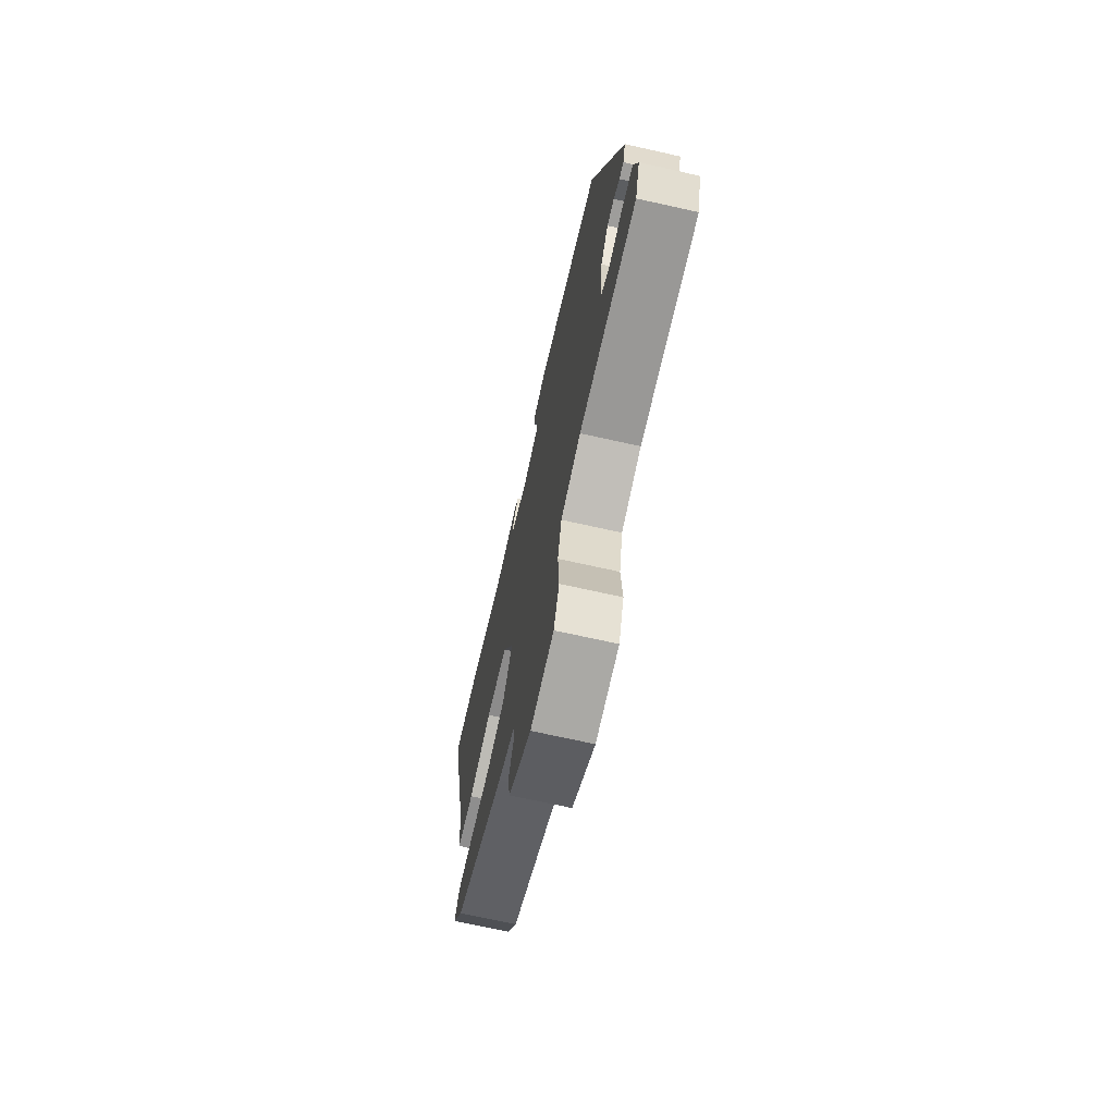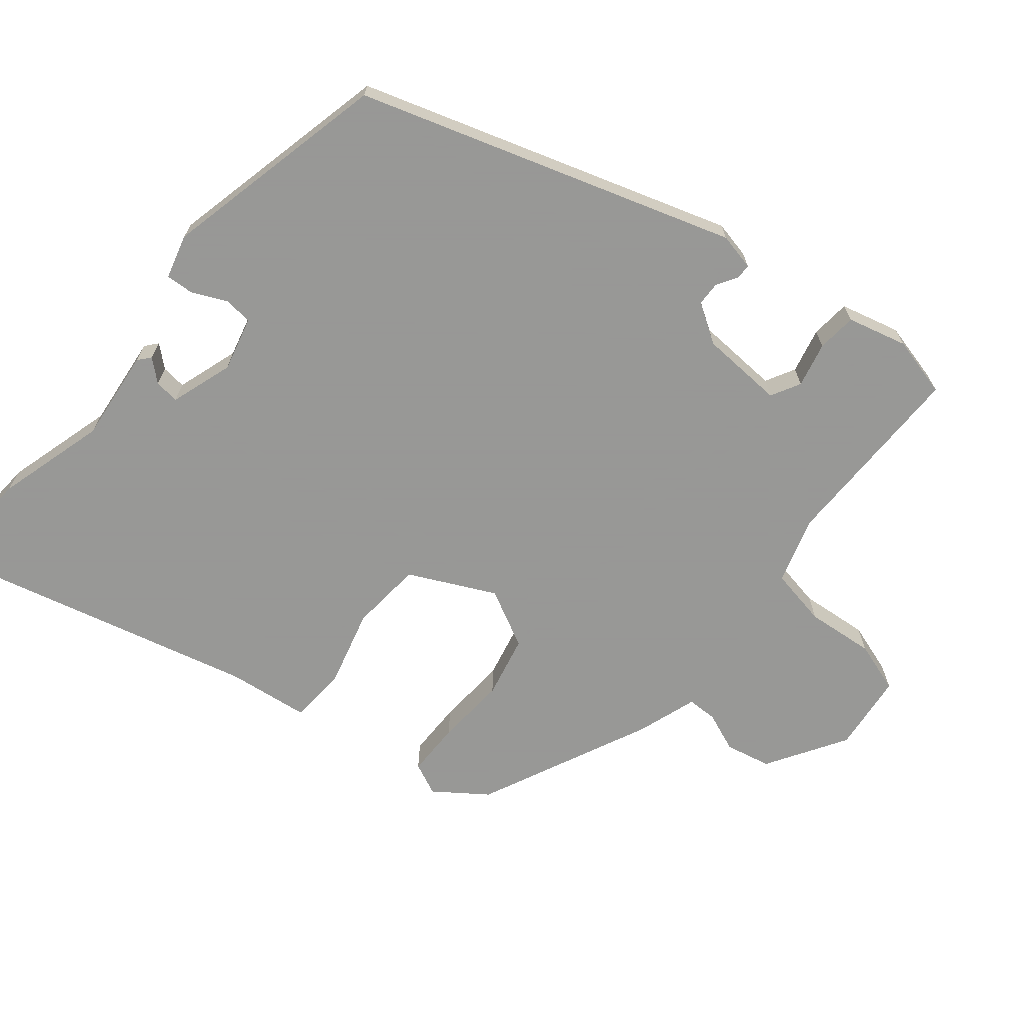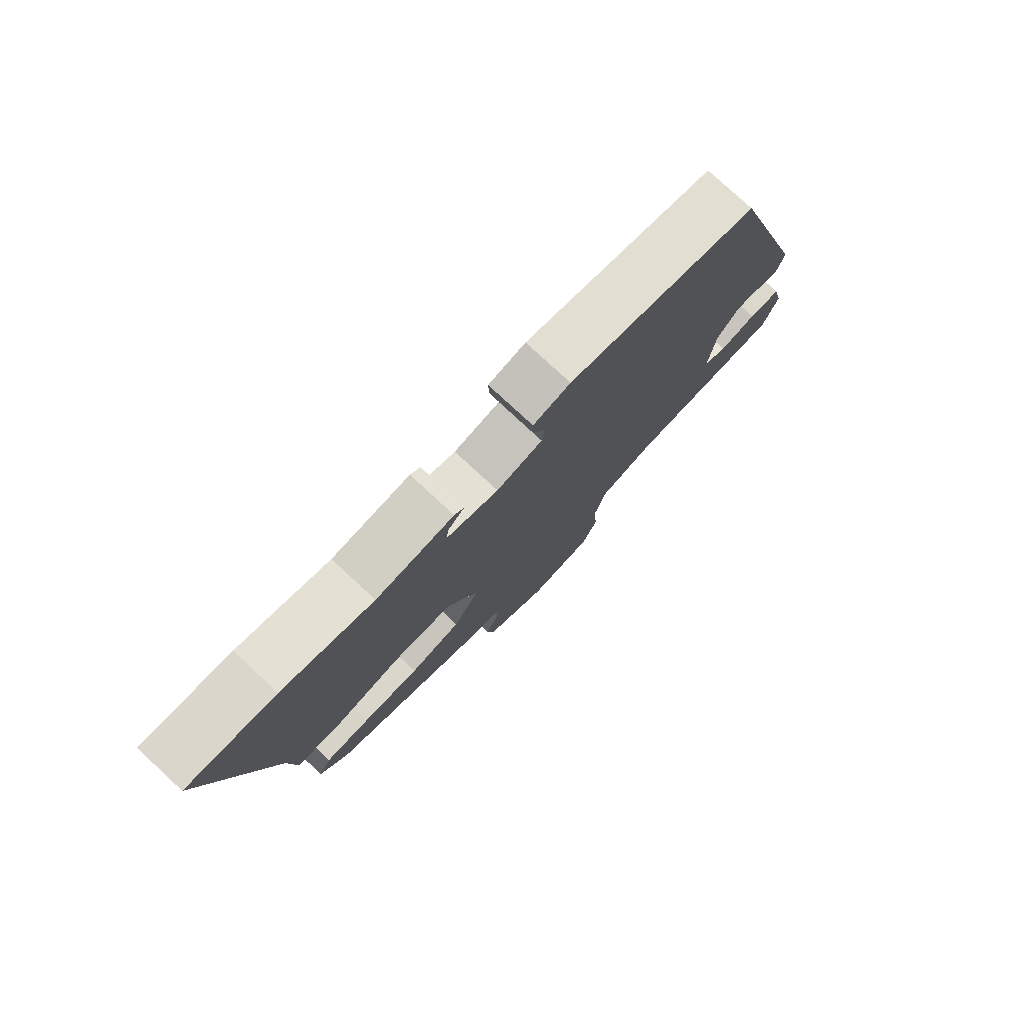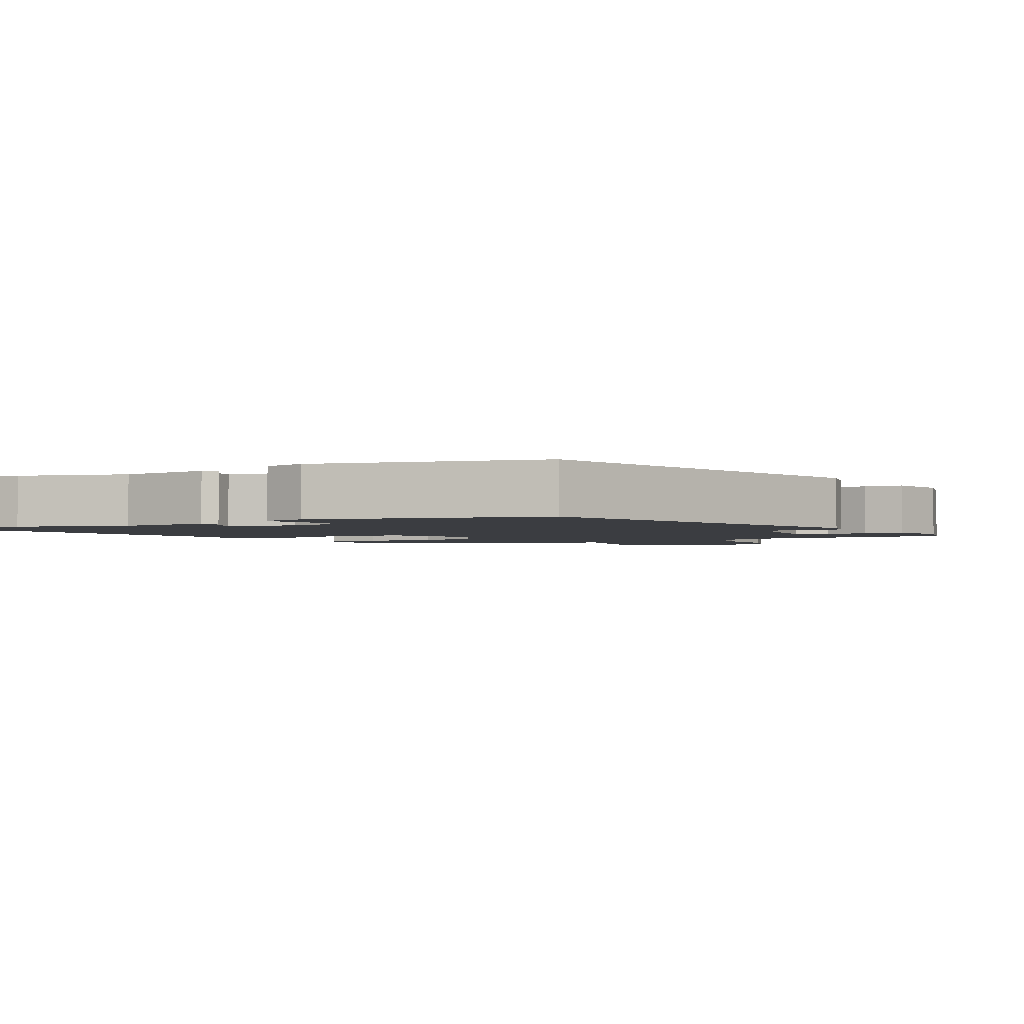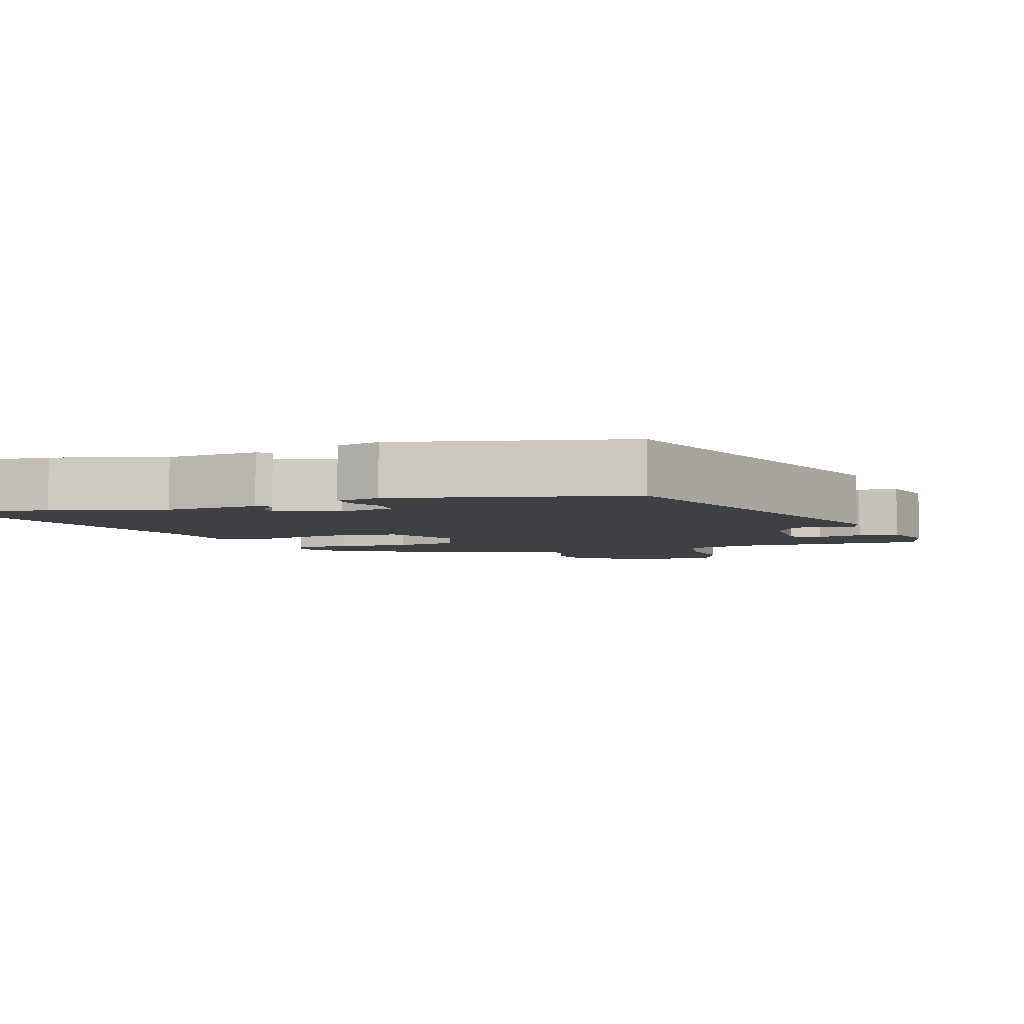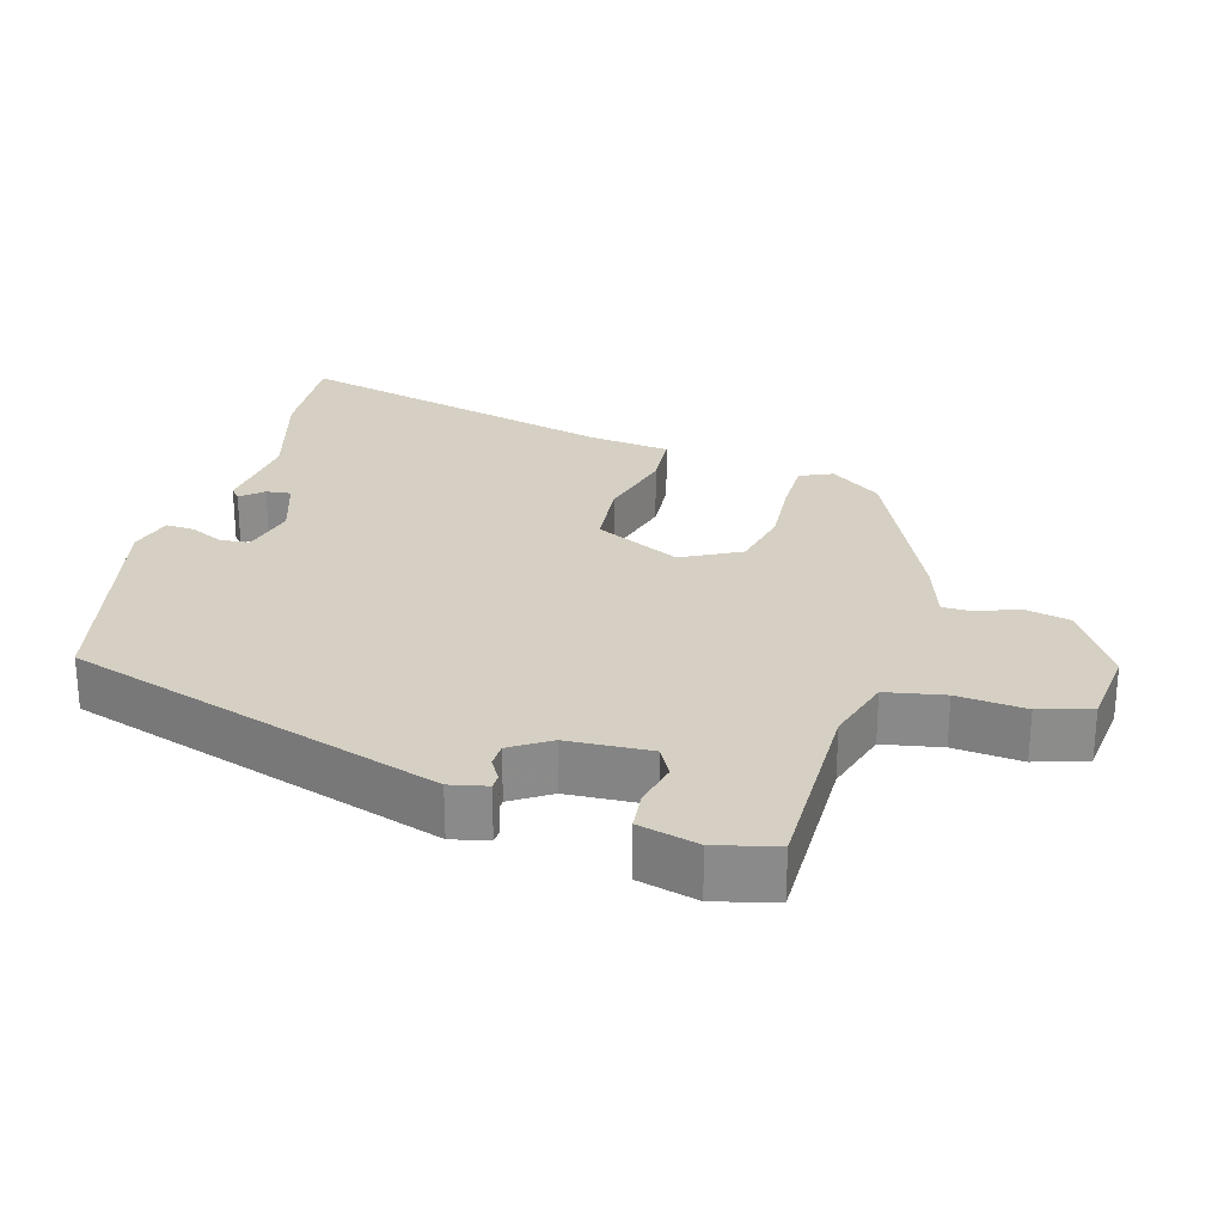
<metadata>
{"format":"obj","ext":"obj","renderer":"f3d","projection":"perspective","resolution":1024,"background":"white","views":[{"elev":-70.7,"azim":77.4,"up":"+Z"},{"elev":-68.4,"azim":52.4,"up":"+Y"},{"elev":78.6,"azim":-47.2,"up":"+Z"},{"elev":-2.5,"azim":29.7,"up":"+Y"},{"elev":-4.8,"azim":20.3,"up":"+Y"},{"elev":26.1,"azim":107.7,"up":"+Y"}]}
</metadata>
<code>
v -0.643 0.07 0.513
v -0.493 0.07 0.499
v -0.339 0.07 0.45
v -0.207 0.07 0.46
v -0.19 0.07 0.445
v -0.218 0.07 0.415
v -0.223 0.07 0.38
v -0.135 0.07 0.348
v -0.057 0.07 0.365
v -0.052 0.07 0.406
v -0.073 0.07 0.455
v -0.074 0.07 0.495
v -0.011 0.07 0.51
v 0.312 0.07 0.425
v 0.464 0.07 -0.109
v 0.451 0.07 -0.161
v 0.43 0.07 -0.161
v 0.401 0.07 -0.142
v 0.367 0.07 -0.142
v 0.33 0.07 -0.196
v 0.32 0.07 -0.314
v 0.361 0.07 -0.338
v 0.425 0.07 -0.325
v 0.481 0.07 -0.332
v 0.5 0.07 -0.417
v 0.476 0.07 -0.502
v 0.201 0.07 -0.492
v 0.105 0.07 -0.518
v 0.087 0.07 -0.6
v 0.093 0.07 -0.697
v 0.067 0.07 -0.769
v -0.045 0.07 -0.778
v -0.155 0.07 -0.705
v -0.167 0.07 -0.64
v -0.143 0.07 -0.585
v -0.142 0.07 -0.542
v -0.226 0.07 -0.511
v -0.467 0.07 -0.39
v -0.517 0.07 -0.316
v -0.495 0.07 -0.271
v -0.417 0.07 -0.273
v -0.317 0.07 -0.283
v -0.228 0.07 -0.266
v -0.183 0.07 -0.185
v -0.238 0.07 -0.062
v -0.34 0.07 -0.05
v -0.451 0.07 -0.076
v -0.531 0.07 -0.068
v -0.542 0.07 0.05
v -0.643 0 0.513
v -0.493 0 0.499
v -0.339 0 0.45
v -0.207 0 0.46
v -0.19 0 0.445
v -0.218 0 0.415
v -0.223 0 0.38
v -0.135 0 0.348
v -0.057 0 0.365
v -0.052 0 0.406
v -0.073 0 0.455
v -0.074 0 0.495
v -0.011 0 0.51
v 0.312 0 0.425
v 0.464 0 -0.109
v 0.451 0 -0.161
v 0.43 0 -0.161
v 0.401 0 -0.142
v 0.367 0 -0.142
v 0.33 0 -0.196
v 0.32 0 -0.314
v 0.361 0 -0.338
v 0.425 0 -0.325
v 0.481 0 -0.332
v 0.5 0 -0.417
v 0.476 0 -0.502
v 0.201 0 -0.492
v 0.105 0 -0.518
v 0.087 0 -0.6
v 0.093 0 -0.697
v 0.067 0 -0.769
v -0.045 0 -0.778
v -0.155 0 -0.705
v -0.167 0 -0.64
v -0.143 0 -0.585
v -0.142 0 -0.542
v -0.226 0 -0.511
v -0.467 0 -0.39
v -0.517 0 -0.316
v -0.495 0 -0.271
v -0.417 0 -0.273
v -0.317 0 -0.283
v -0.228 0 -0.266
v -0.183 0 -0.185
v -0.238 0 -0.062
v -0.34 0 -0.05
v -0.451 0 -0.076
v -0.531 0 -0.068
v -0.542 0 0.05
f 46 47 48 49
f 45 46 49 1
f 39 40 41 42
f 37 38 39 42
f 36 37 42 43
f 32 33 34 35
f 32 35 36
f 29 30 31 32
f 28 29 32 36
f 27 28 36 43
f 22 23 24 25
f 22 25 26 27
f 15 16 17 18
f 15 18 19
f 14 15 19
f 13 14 19 20
f 10 11 12 13
f 9 10 13 20
f 3 4 5 6
f 3 6 7
f 45 1 2 3
f 44 45 3 7
f 21 22 27 43
f 21 43 44
f 8 9 20 21
f 7 8 21 44
f 98 97 96 95
f 50 98 95 94
f 91 90 89 88
f 91 88 87 86
f 92 91 86 85
f 84 83 82 81
f 85 84 81
f 81 80 79 78
f 85 81 78 77
f 92 85 77 76
f 74 73 72 71
f 76 75 74 71
f 67 66 65 64
f 68 67 64
f 68 64 63
f 69 68 63 62
f 62 61 60 59
f 69 62 59 58
f 55 54 53 52
f 56 55 52
f 52 51 50 94
f 56 52 94 93
f 92 76 71 70
f 93 92 70
f 70 69 58 57
f 93 70 57 56
f 1 50 51 2
f 2 51 52 3
f 3 52 53 4
f 4 53 54 5
f 5 54 55 6
f 6 55 56 7
f 7 56 57 8
f 8 57 58 9
f 9 58 59 10
f 10 59 60 11
f 11 60 61 12
f 12 61 62 13
f 13 62 63 14
f 14 63 64 15
f 15 64 65 16
f 16 65 66 17
f 17 66 67 18
f 18 67 68 19
f 19 68 69 20
f 20 69 70 21
f 21 70 71 22
f 22 71 72 23
f 23 72 73 24
f 24 73 74 25
f 25 74 75 26
f 26 75 76 27
f 27 76 77 28
f 28 77 78 29
f 29 78 79 30
f 30 79 80 31
f 31 80 81 32
f 32 81 82 33
f 33 82 83 34
f 34 83 84 35
f 35 84 85 36
f 36 85 86 37
f 37 86 87 38
f 38 87 88 39
f 39 88 89 40
f 40 89 90 41
f 41 90 91 42
f 42 91 92 43
f 43 92 93 44
f 44 93 94 45
f 45 94 95 46
f 46 95 96 47
f 47 96 97 48
f 48 97 98 49
f 49 98 50 1

</code>
